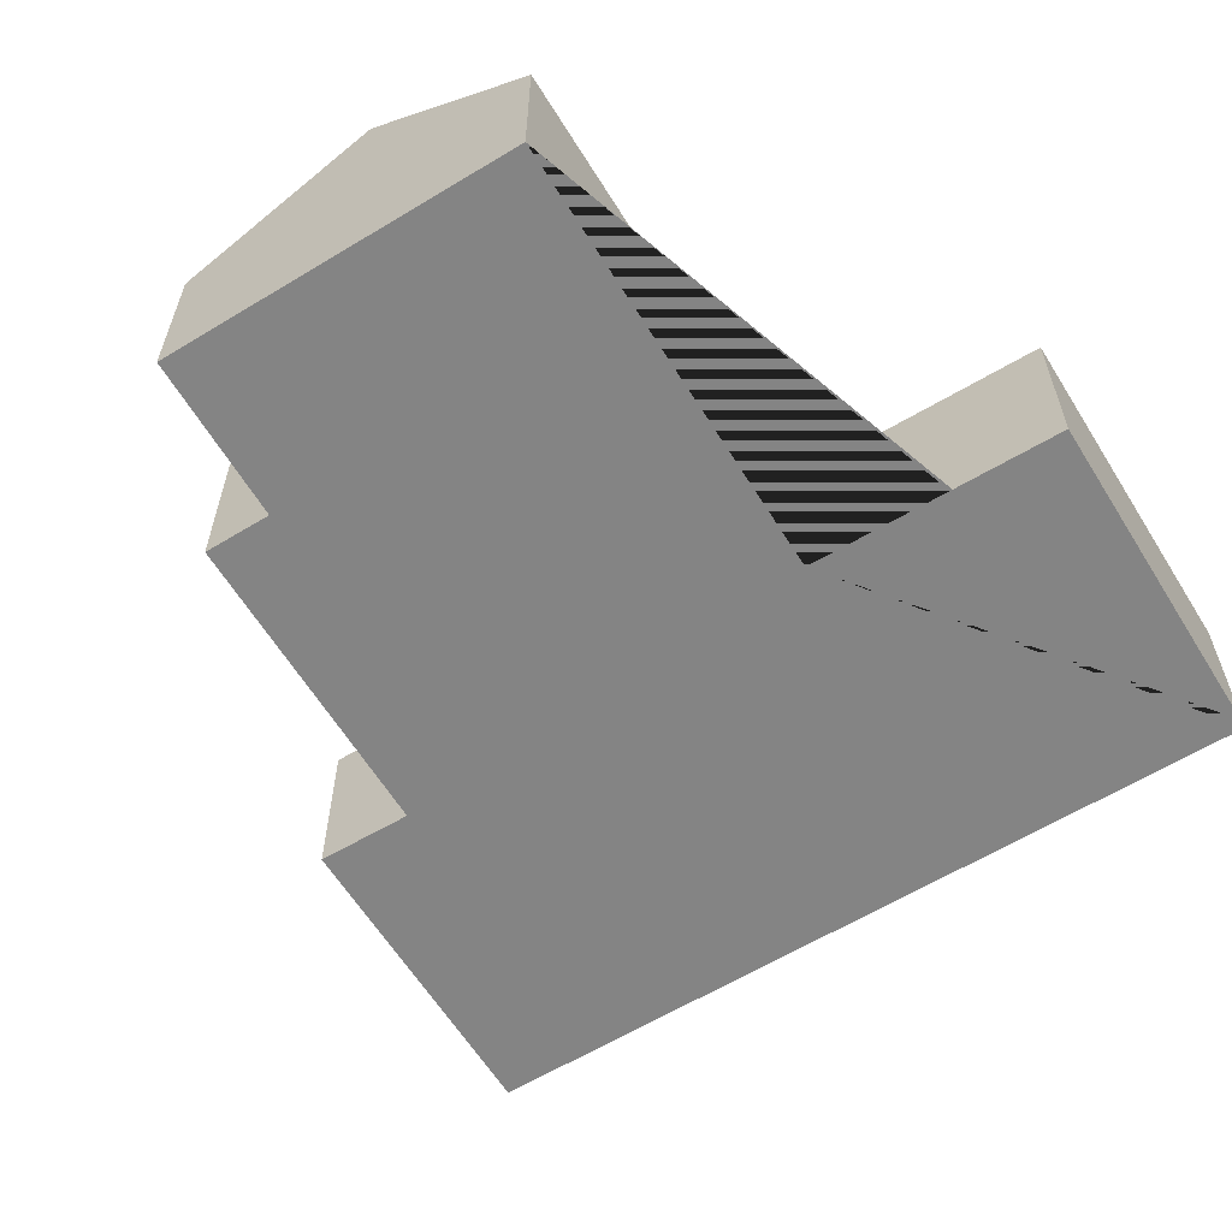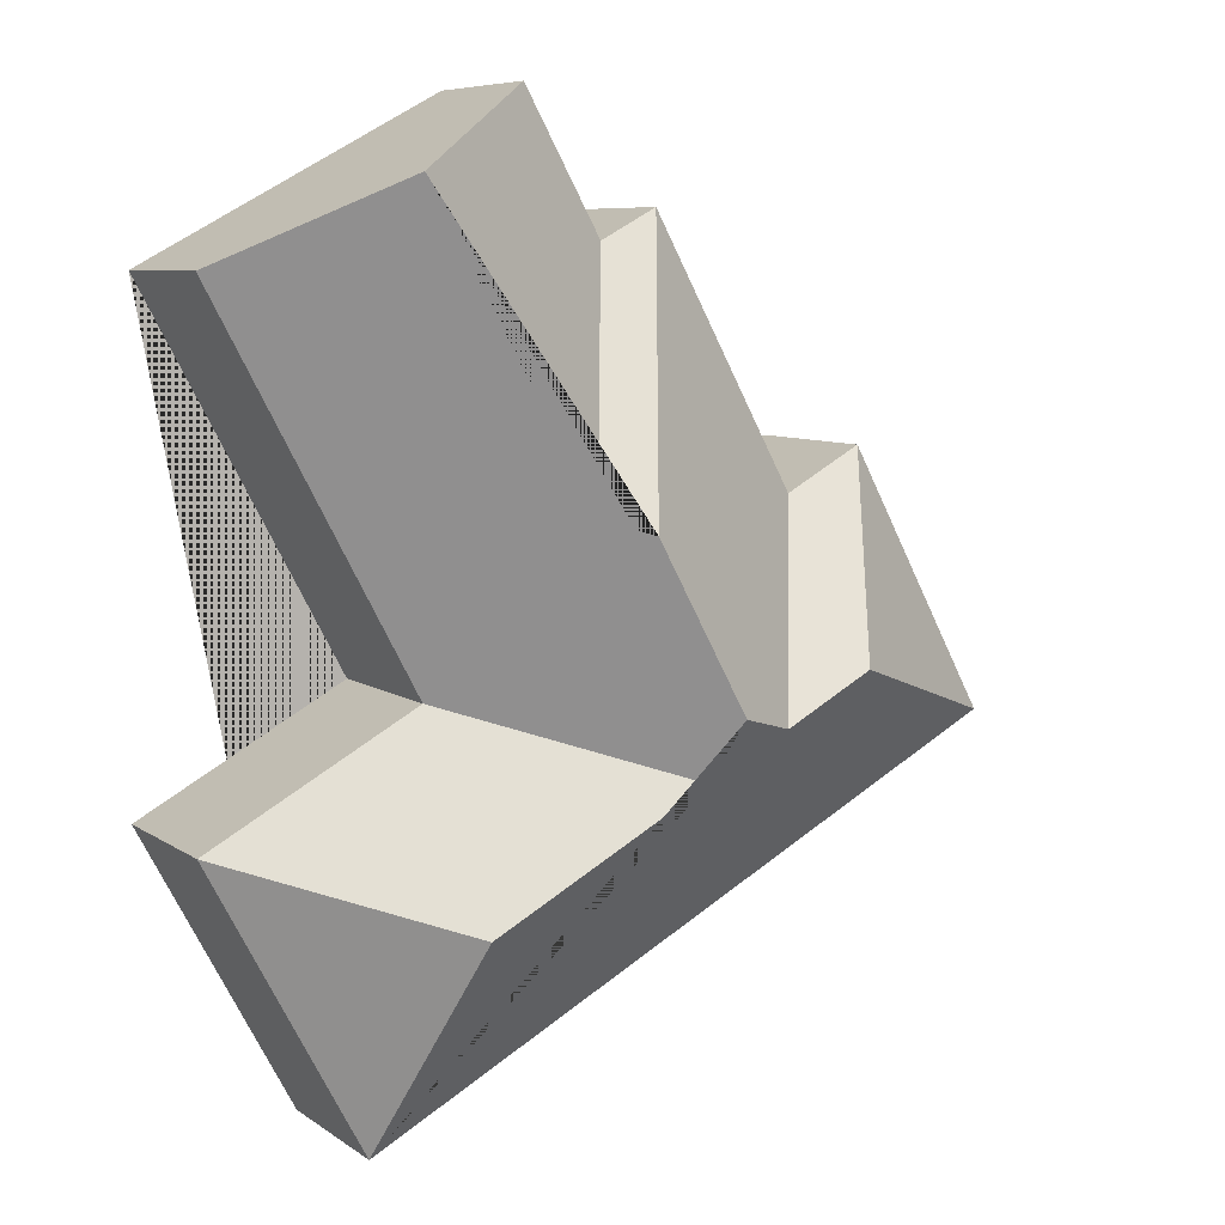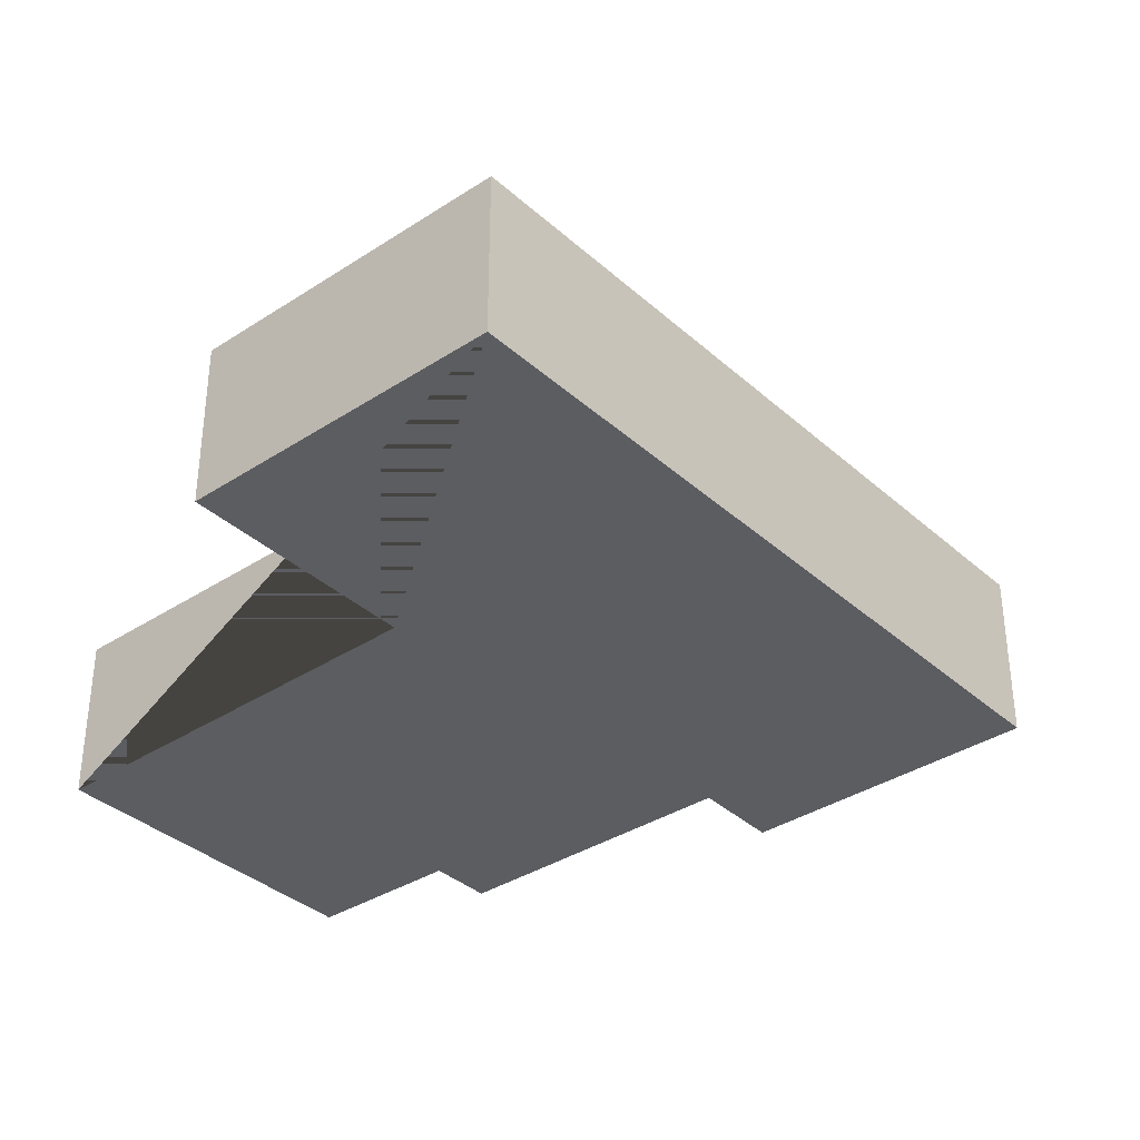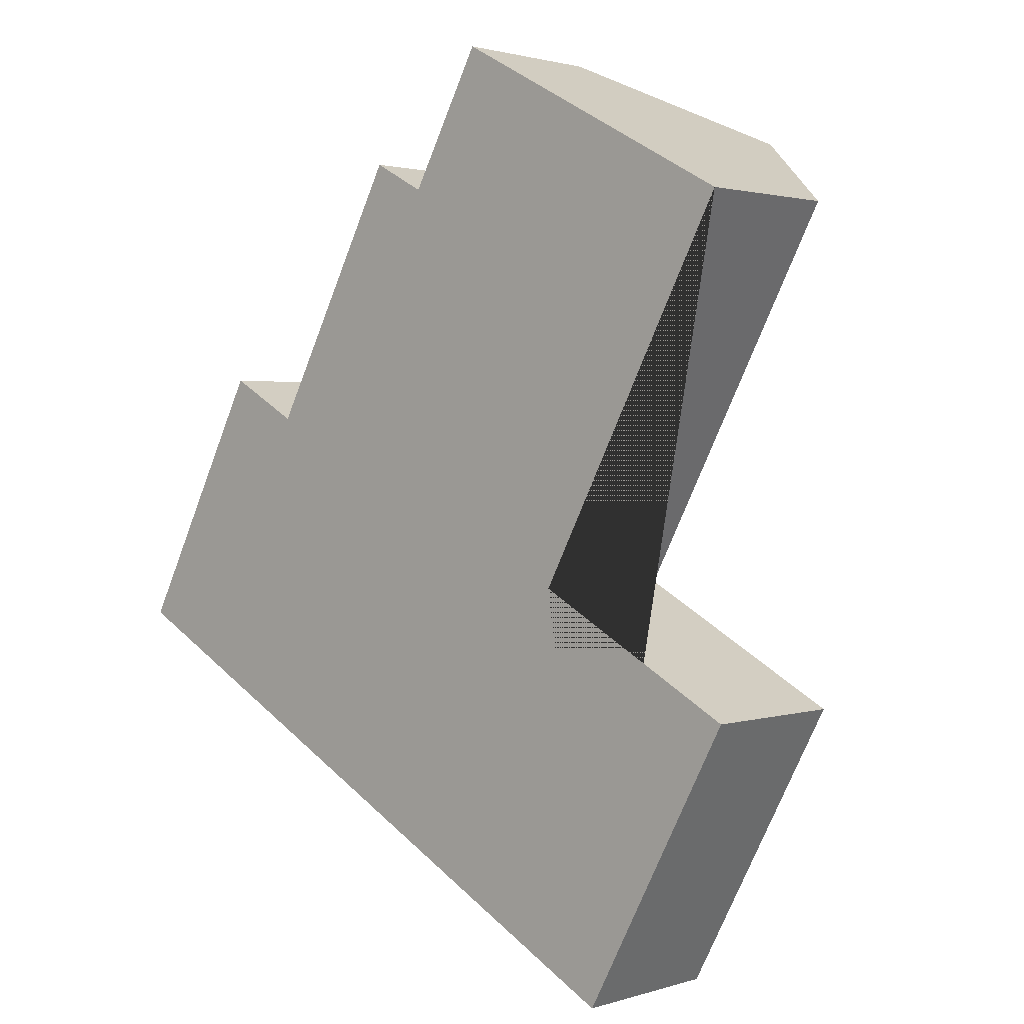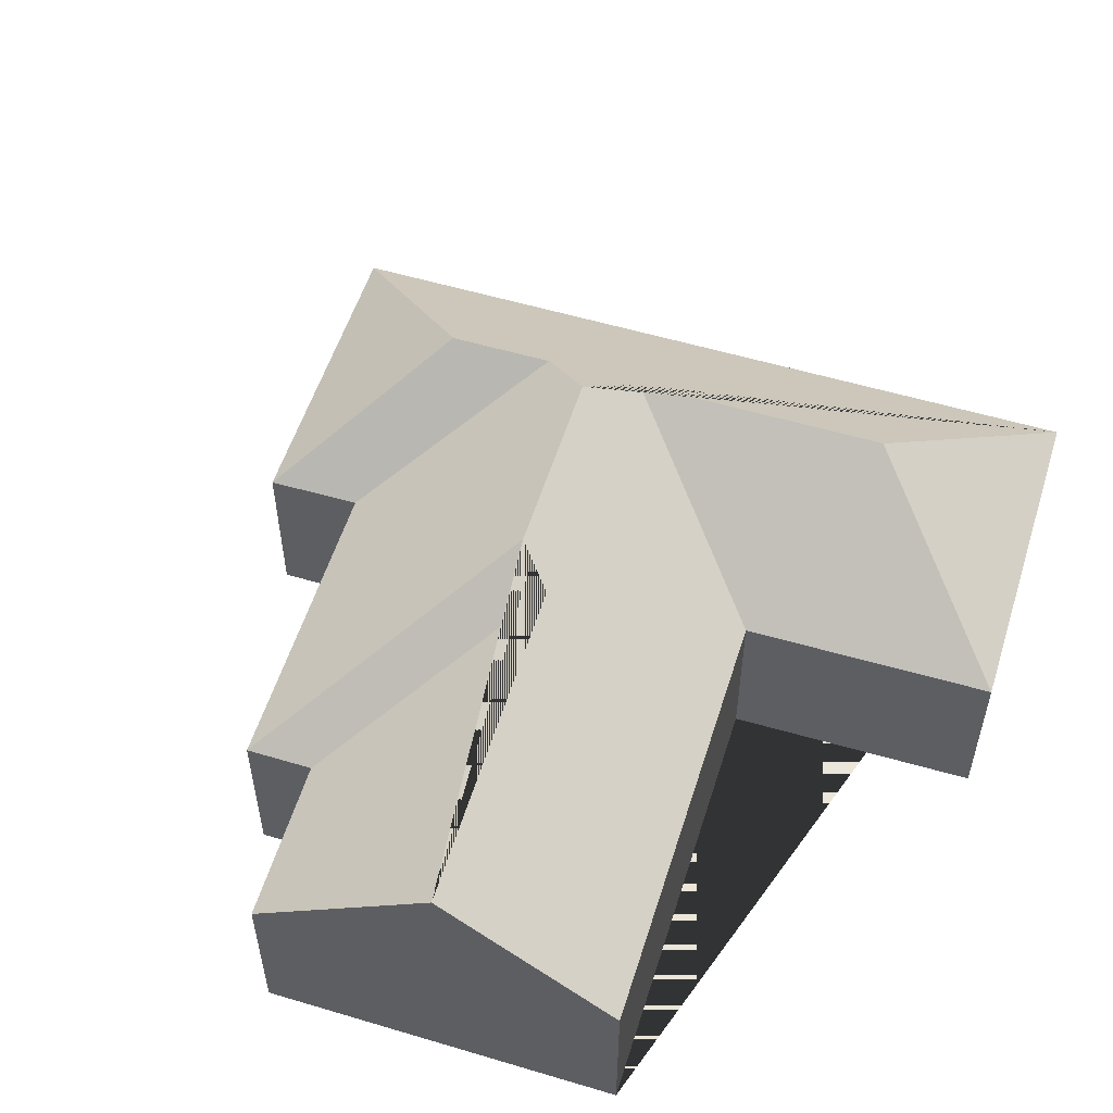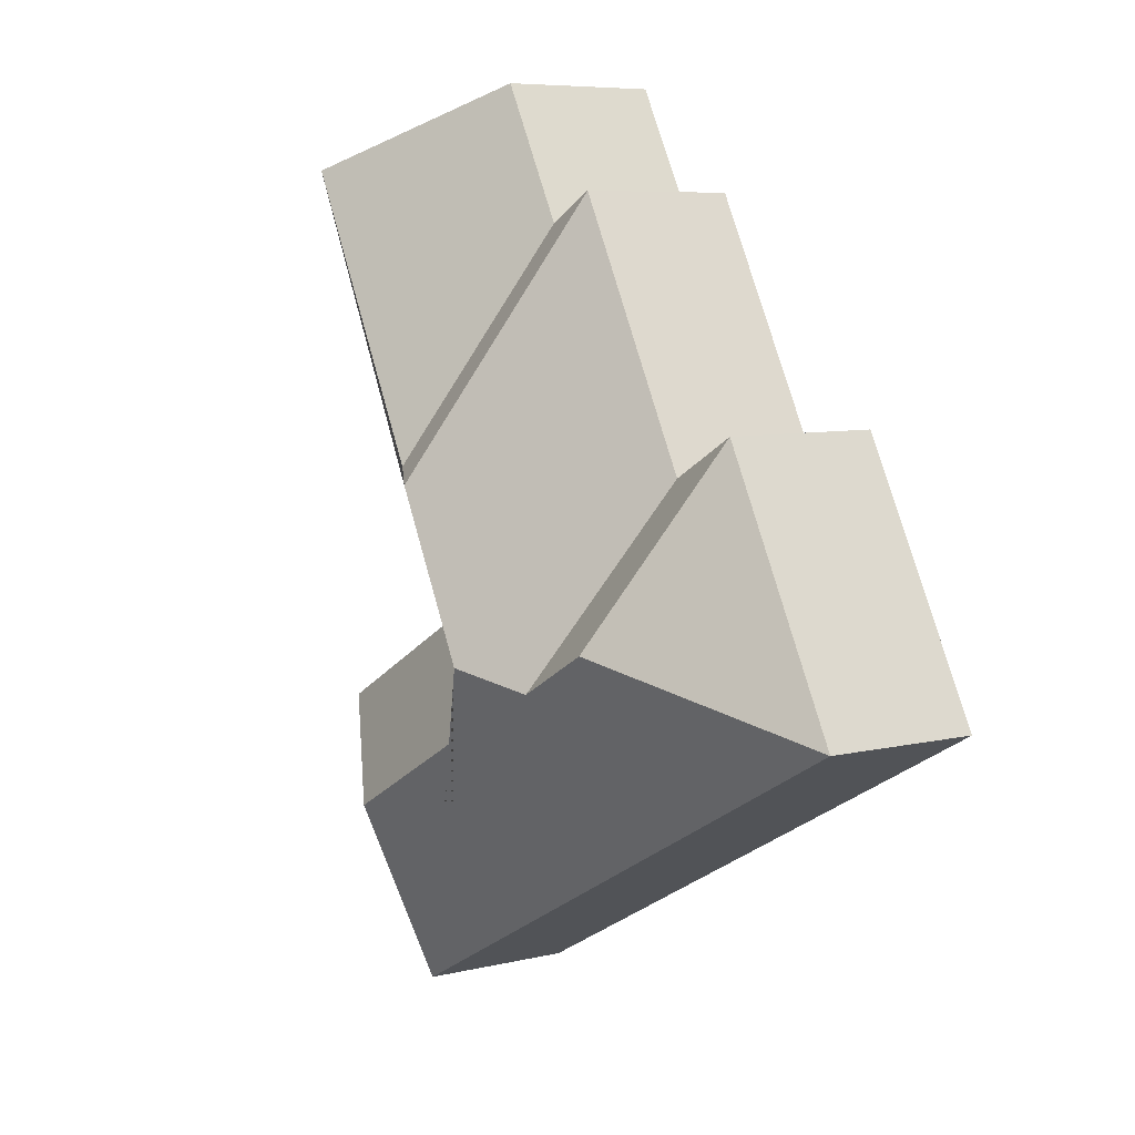
<metadata>
{"format":"obj","ext":"obj","renderer":"f3d","projection":"perspective","resolution":1024,"background":"white","views":[{"elev":-61.3,"azim":59.9,"up":"+Y"},{"elev":7.4,"azim":150.8,"up":"+Z"},{"elev":-35.9,"azim":158.9,"up":"+Y"},{"elev":1.7,"azim":42.3,"up":"+Z"},{"elev":55.2,"azim":45.7,"up":"+Y"},{"elev":7.1,"azim":-124.5,"up":"+Z"}]}
</metadata>
<code>
o BK39_500_018030_0037
v 315.5 75 -451.5
v 17.82 75 -291.6
v 111.6 128.8 -259.9
v 151.1 128.6 -281.5
v 286.8 129.3 -353.3
v 189.5 129.7 -300.4
v 181.3 145 -272.7
v 117.7 75 -190.7
v 82.46 75 -171.2
v 385.9 75 -320.3
v 289.8 75 -267.6
v 221.8 144.8 -197.8
v 242.4 133.5 -191.5
v 208.7 75 -84.6
v 182.9 75 -70.82
v 381.8 75 -96.31
v 243.4 75 -22.03
v 314.2 132.7 -59.99
v 315.5 0 -451.5
v 17.82 0 -291.6
v 82.46 0 -171.2
v 117.7 0 -190.7
v 182.9 0 -70.82
v 208.7 0 -84.6
v 243.4 0 -22.03
v 381.8 0 -96.31
v 289.8 0 -267.6
v 385.9 0 -320.3
f 2 9 3
f 9 8 4 3
f 8 4 7 12 15
f 15 12 13 14
f 14 13 18 17
f 18 13 12 7 6 11 16
f 11 6 5 10
f 10 5 1
f 1 5 6 7 4 3 2
f 17 18 16
f 19 20 21 22 23 24 25 26 27 28
f 1 19 20 2
f 2 20 21 9
f 9 21 22 8
f 8 22 23 15
f 15 23 24 14
f 14 24 25 17
f 17 25 26 16
f 16 26 27 11
f 11 27 28 10
f 10 28 19 1

</code>
